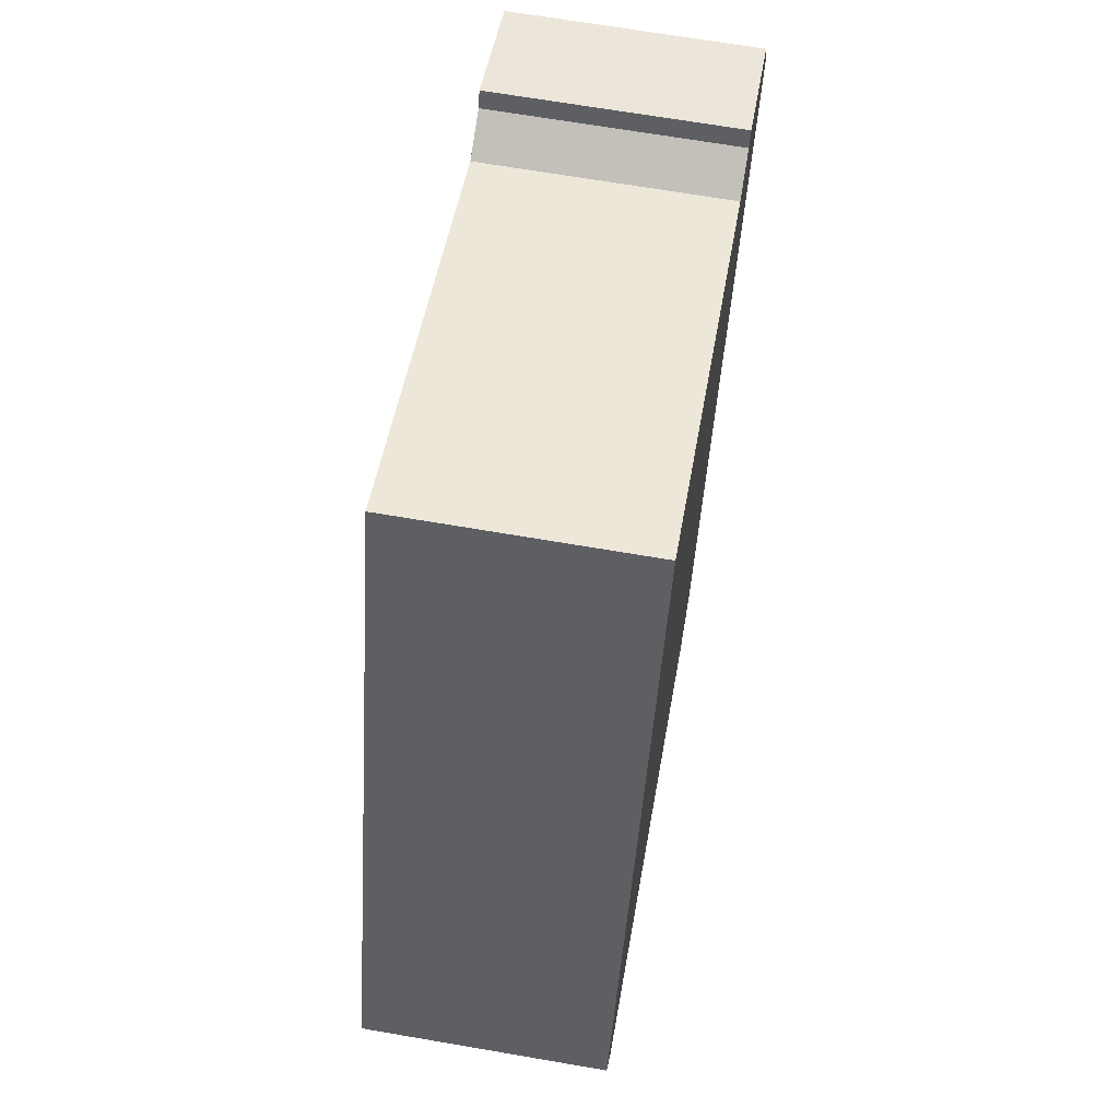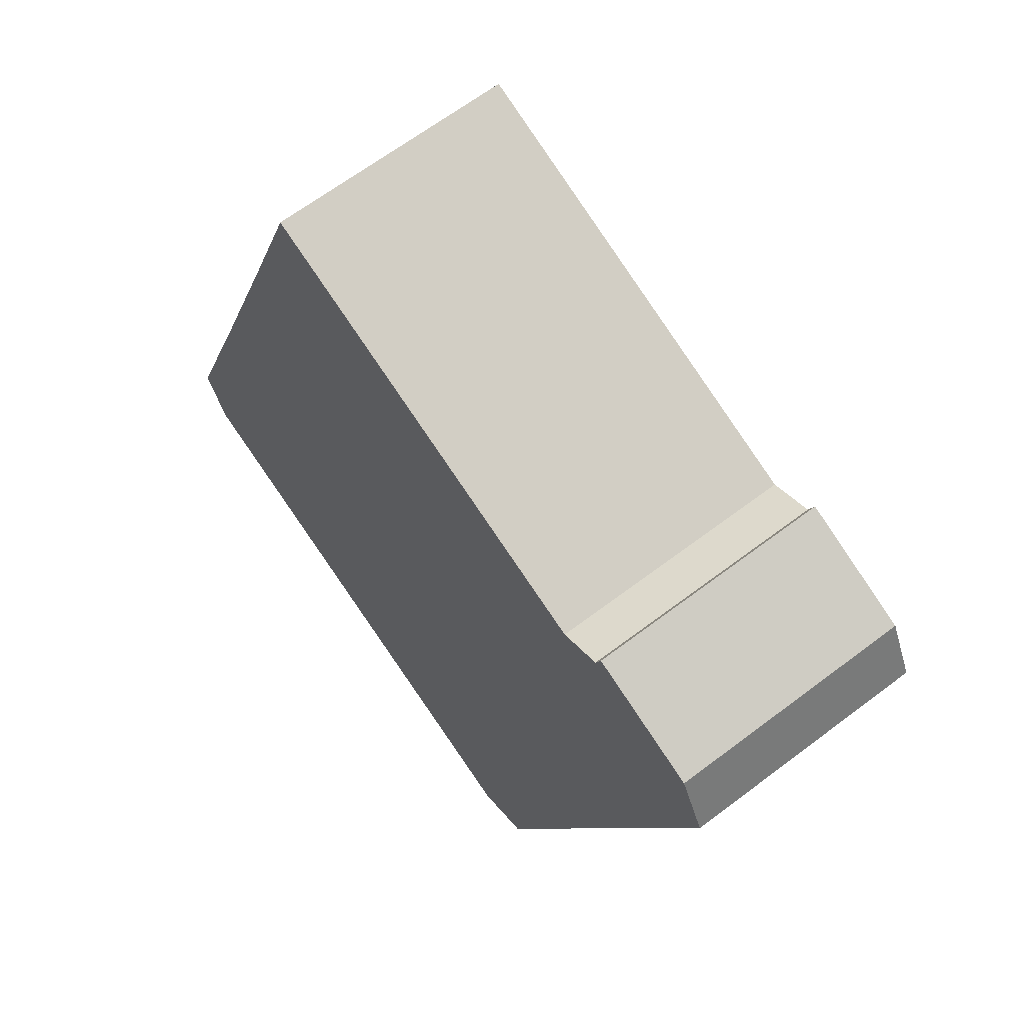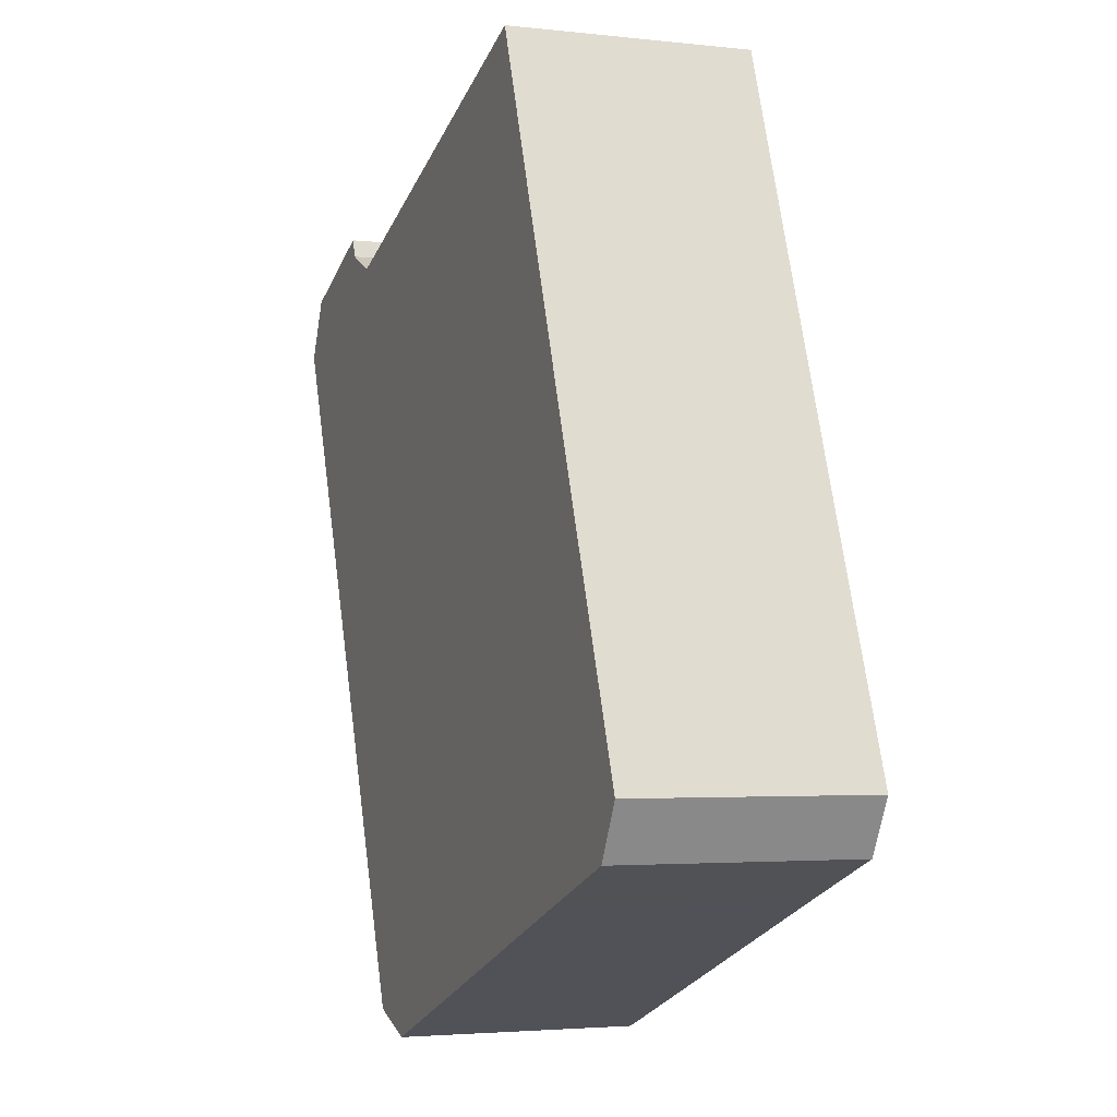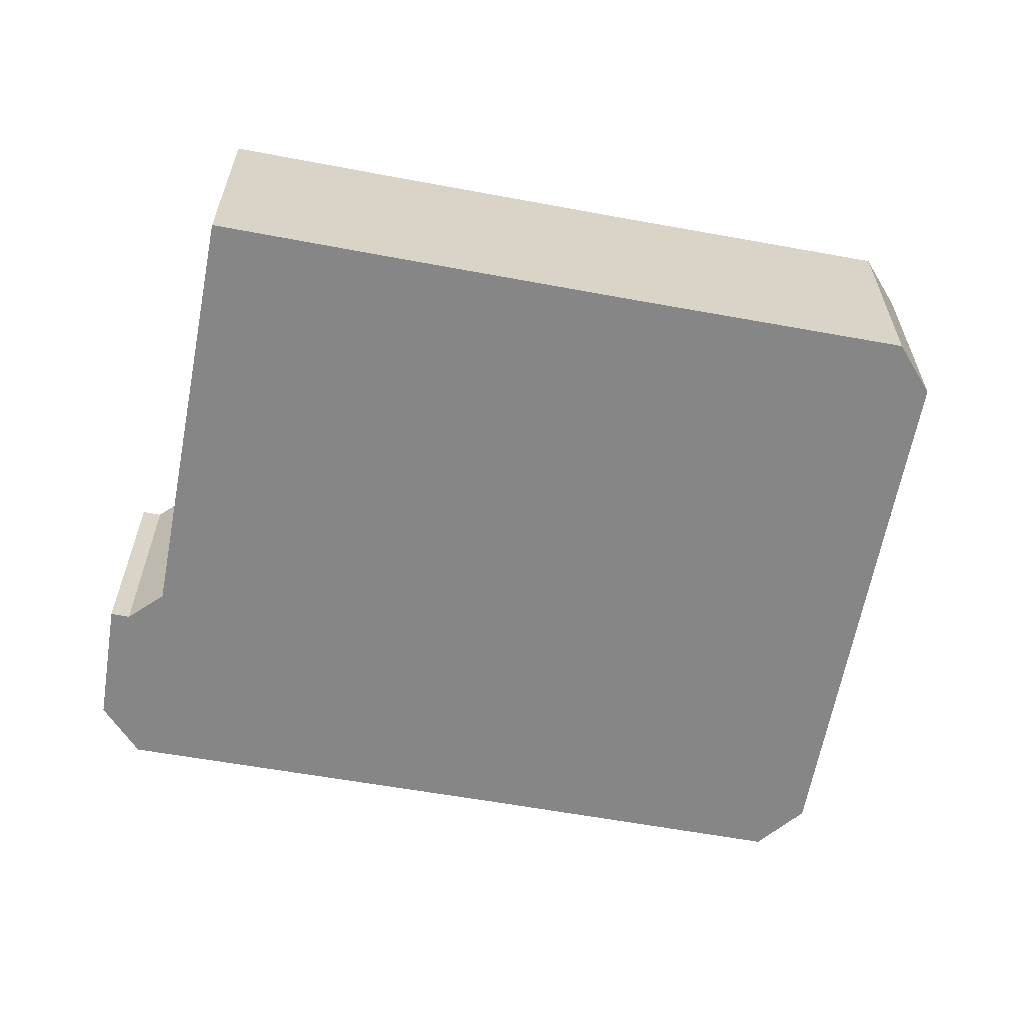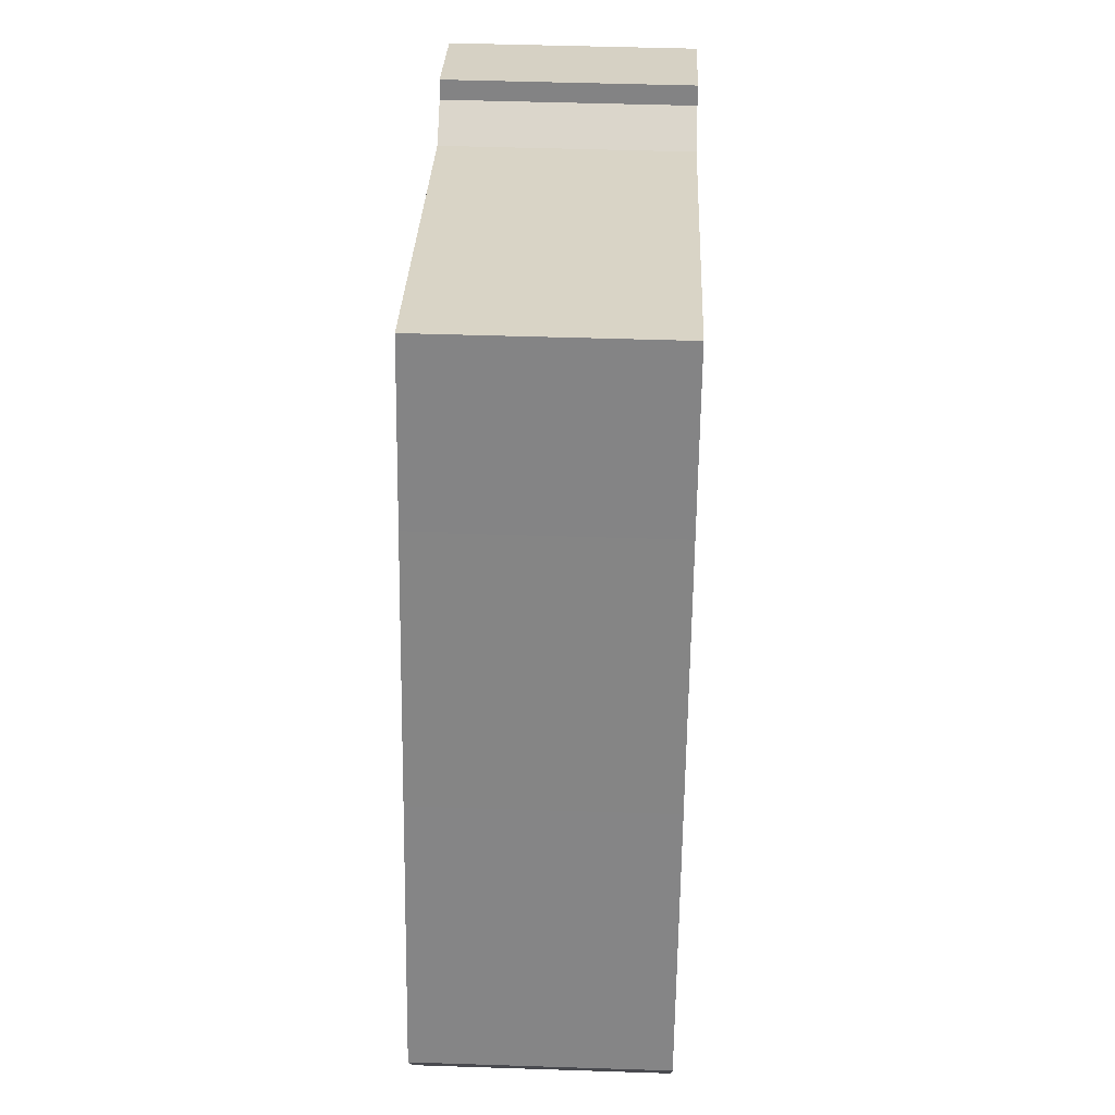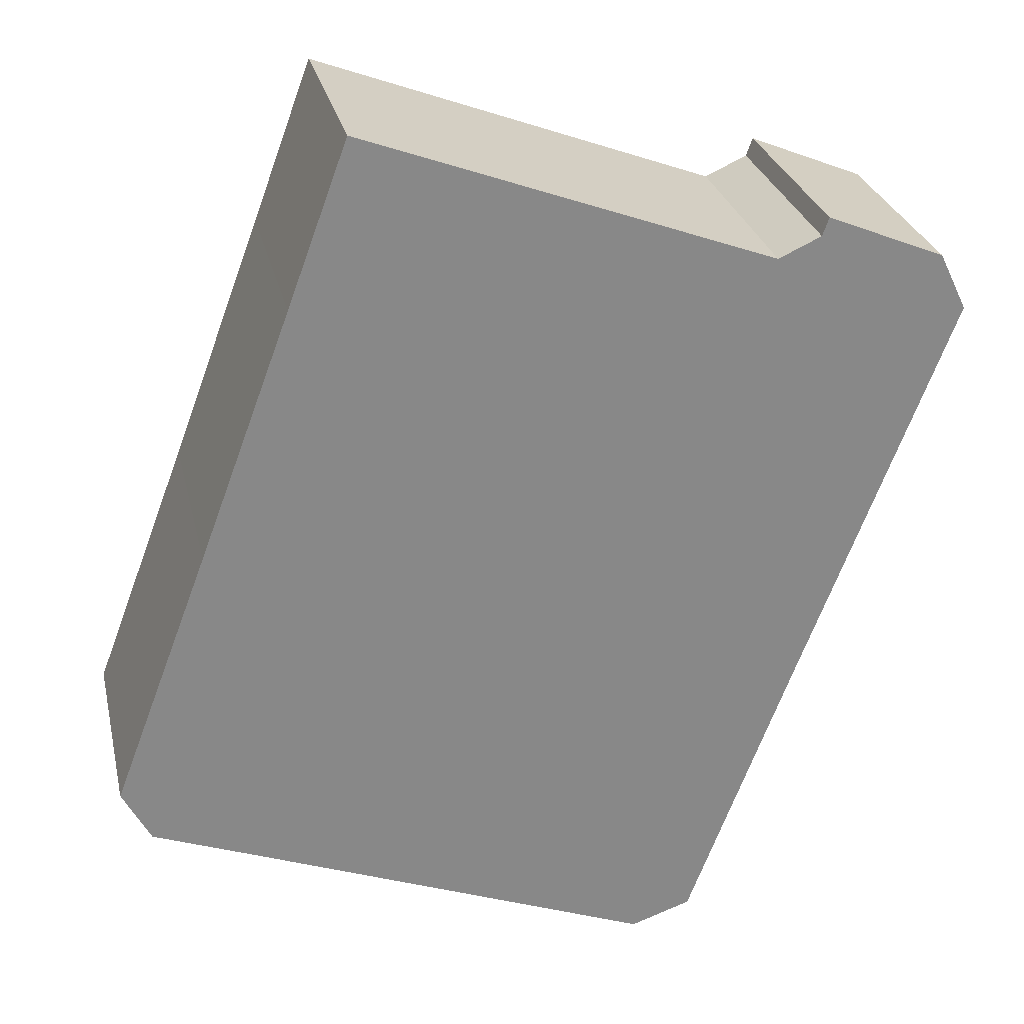
<metadata>
{"format":"obj","ext":"obj","renderer":"f3d","projection":"perspective","resolution":1024,"background":"white","views":[{"elev":67.1,"azim":99.8,"up":"+Z"},{"elev":65.4,"azim":-127.3,"up":"+Z"},{"elev":-3.1,"azim":68.7,"up":"+Z"},{"elev":-62.1,"azim":58.8,"up":"+Y"},{"elev":48.6,"azim":92.1,"up":"+Z"},{"elev":27.5,"azim":167.4,"up":"+Z"}]}
</metadata>
<code>
v  0.475 4.086 0.98
v  3.323 4.086 1.156
v  0 4.086 2.502e-16
v  2.597 4.086 1.491
v  2.484 4.086 1.801
v  4.414 4.086 -11.55
v  5.659 4.086 -11.81
v  5.439 4.086 -11.9
v  12.34 4.086 -9.253
v  2.561 4.086 -6.657
v  14.12 4.086 -8.578
v  14.61 4.086 -7.666
v  12.94 4.086 -3.26
v  11.35 4.086 0.975
v  10.32 4.086 3.759
v  14.12 5.253e-16 -8.578
v  12.34 5.666e-16 -9.253
v  5.659 7.234e-16 -11.81
v  5.439 7.285e-16 -11.9
v  4.414 7.07e-16 -11.55
v  14.61 4.694e-16 -7.666
v  2.561 4.076e-16 -6.657
v  0 0 0
v  0.475 -6.001e-17 0.98
v  2.484 -1.103e-16 1.801
v  3.323 -7.078e-17 1.156
v  10.32 -2.302e-16 3.759
v  2.597 -9.13e-17 1.491
v  11.35 -5.97e-17 0.975
v  12.94 1.996e-16 -3.26
g defaultobject
f 1 2 3
f 2 1 4
f 4 1 5
f 6 7 8
f 7 6 9
f 9 6 10
f 9 10 11
f 11 10 12
f 12 10 13
f 13 10 3
f 13 3 14
f 14 3 2
f 14 2 15
f 16 9 11
f 9 16 17
f 9 17 7
f 7 17 18
f 7 18 8
f 8 18 19
f 19 6 8
f 6 19 20
f 21 11 12
f 11 21 16
f 20 10 6
f 10 20 22
f 10 22 3
f 3 22 23
f 23 1 3
f 1 23 24
f 24 5 1
f 5 24 25
f 26 15 2
f 15 26 27
f 25 4 5
f 4 25 28
f 28 2 4
f 2 28 26
f 27 14 15
f 14 27 29
f 14 29 13
f 13 29 30
f 13 30 12
f 12 30 21
f 24 28 25
f 28 24 23
f 28 23 26
f 26 23 22
f 26 22 27
f 27 22 29
f 29 22 30
f 30 22 20
f 30 20 21
f 21 20 19
f 21 19 17
f 21 17 16
f 17 19 18

</code>
